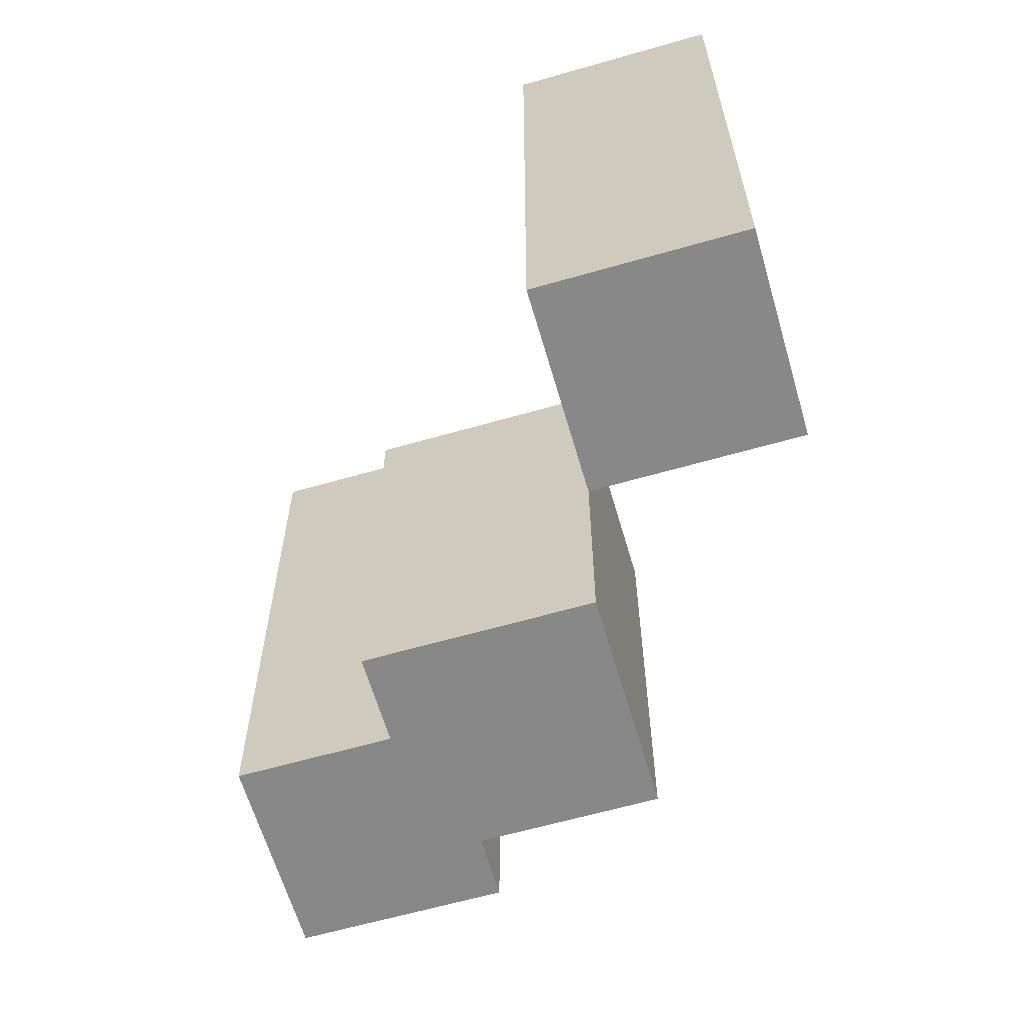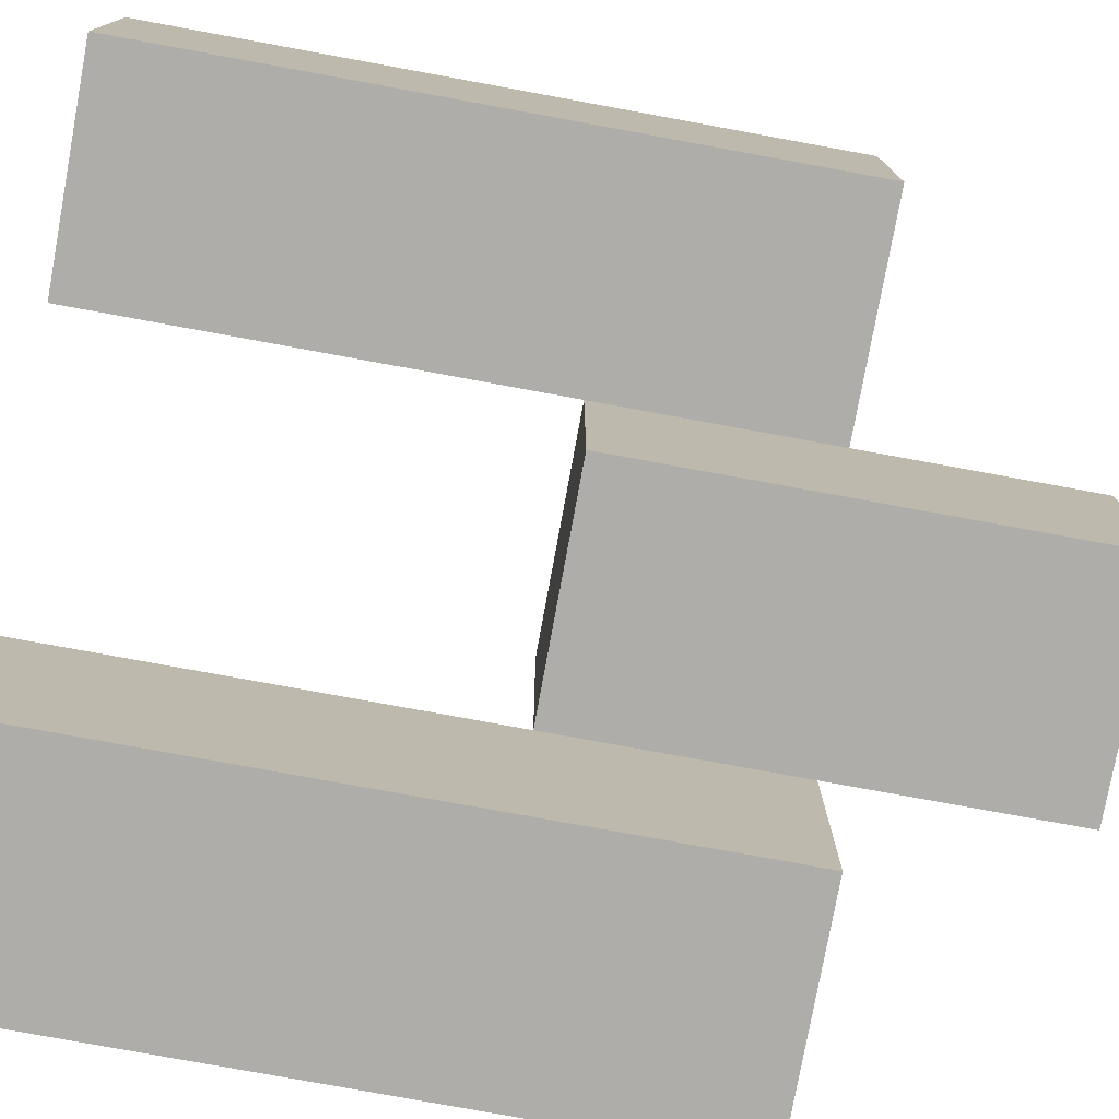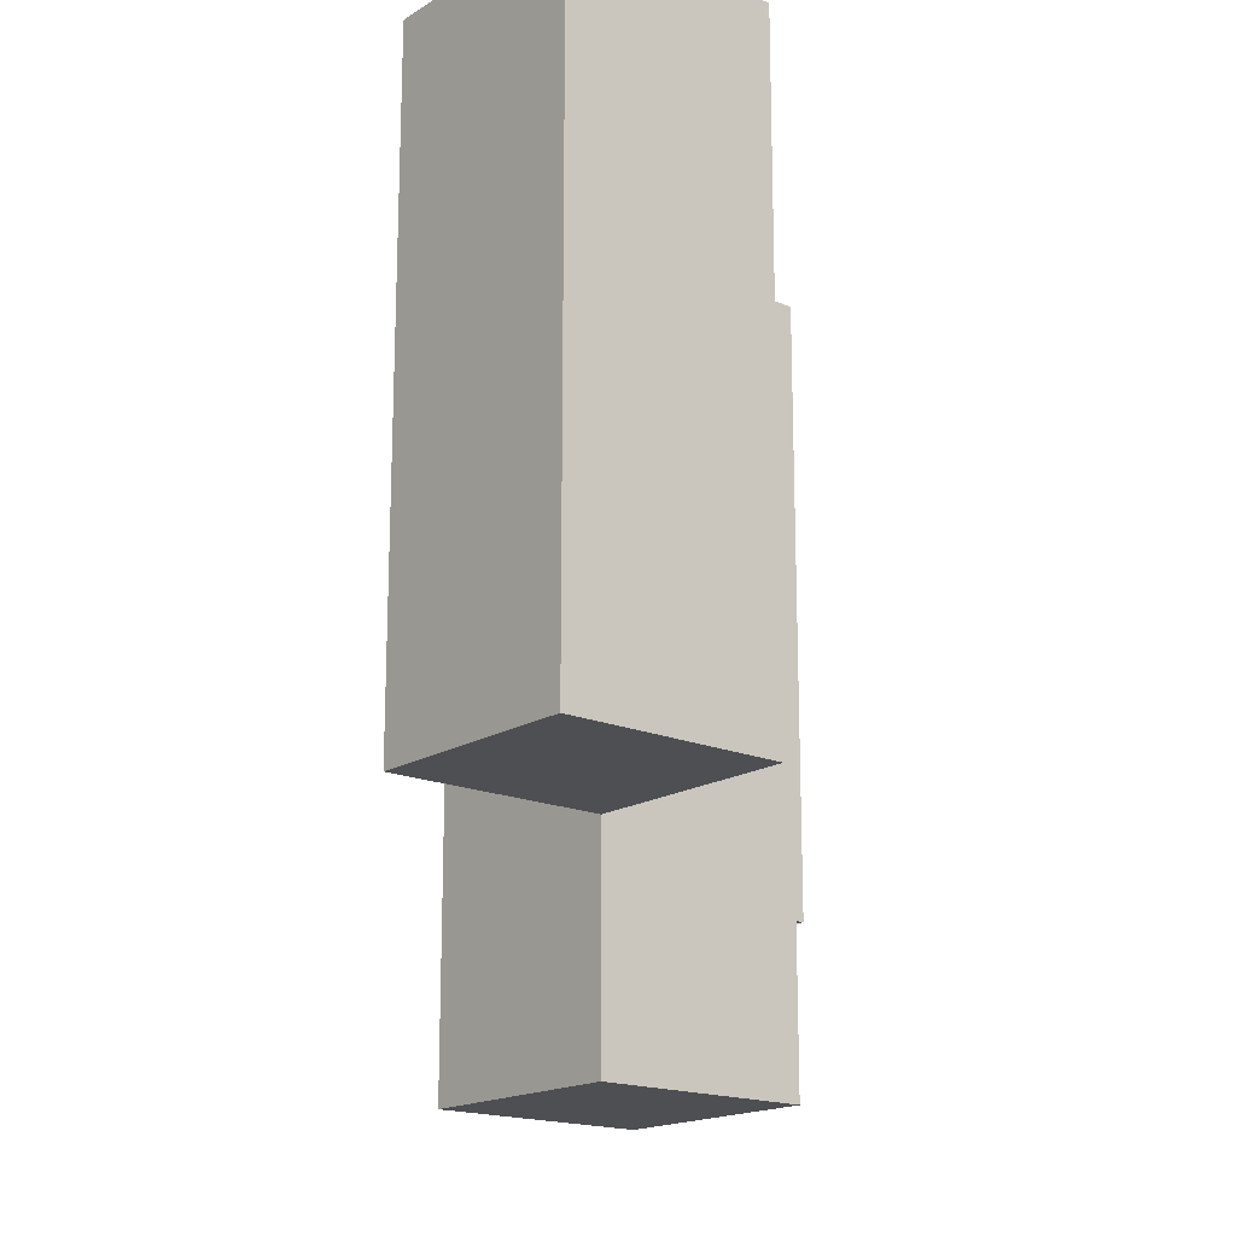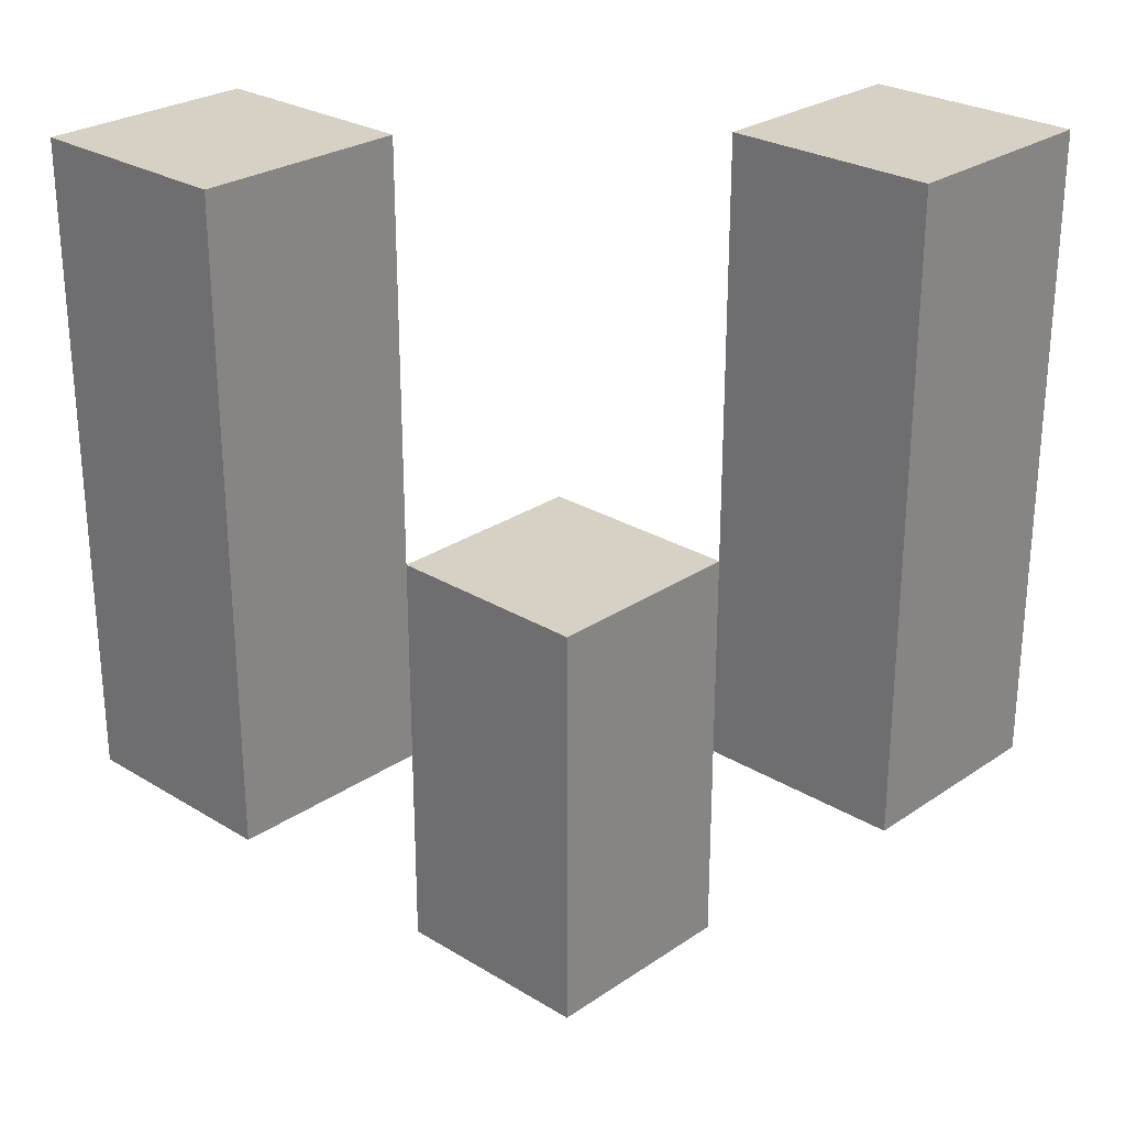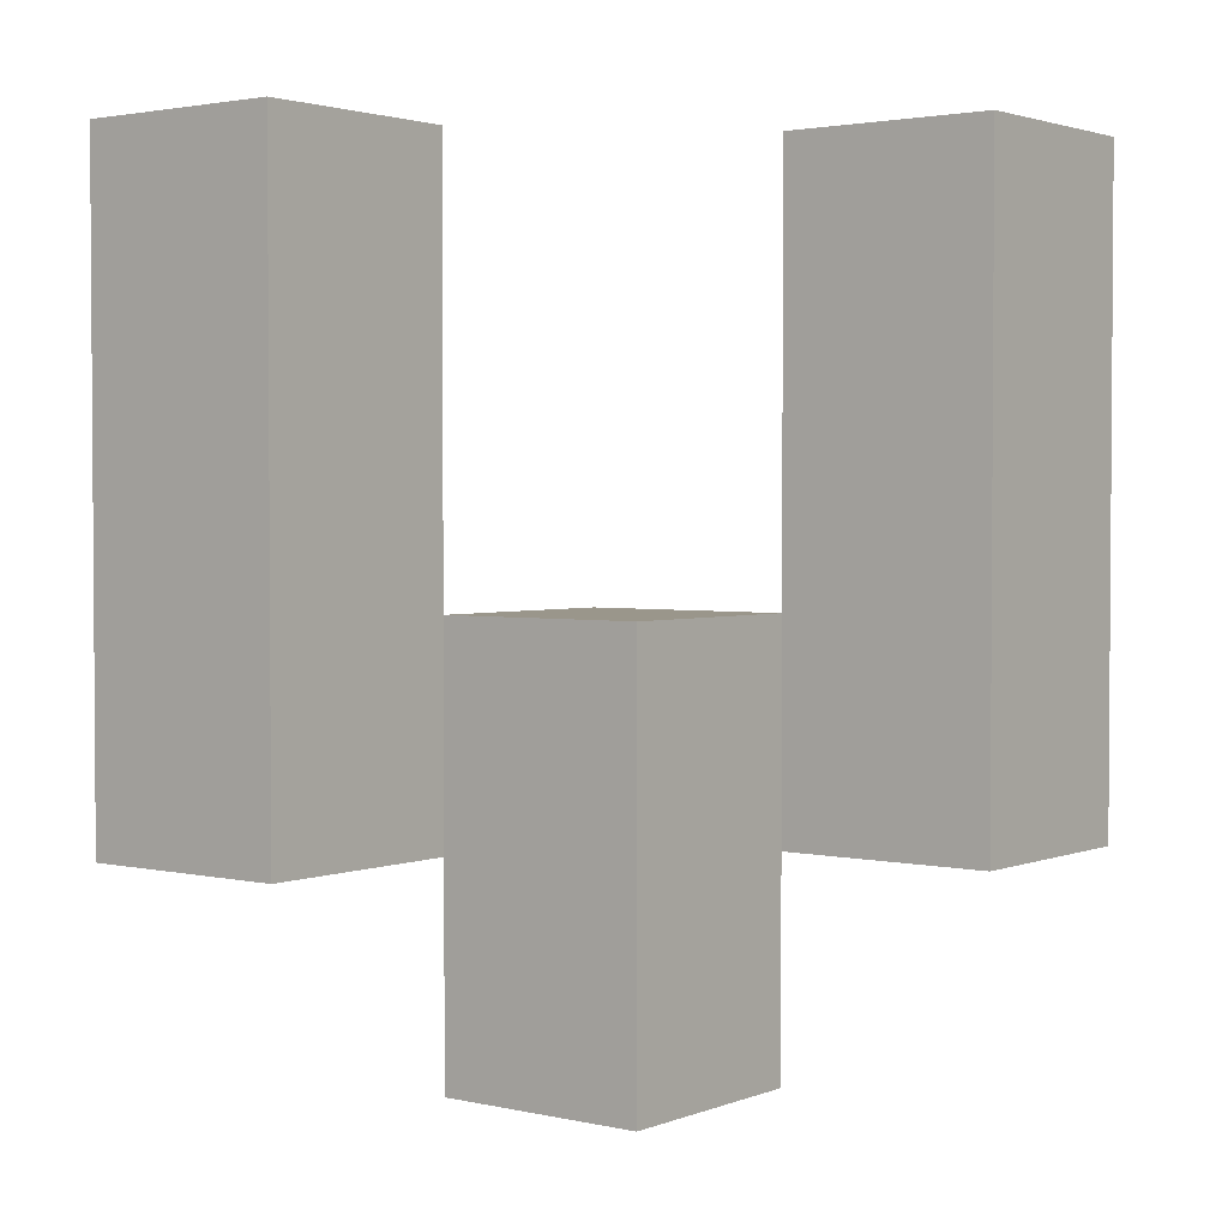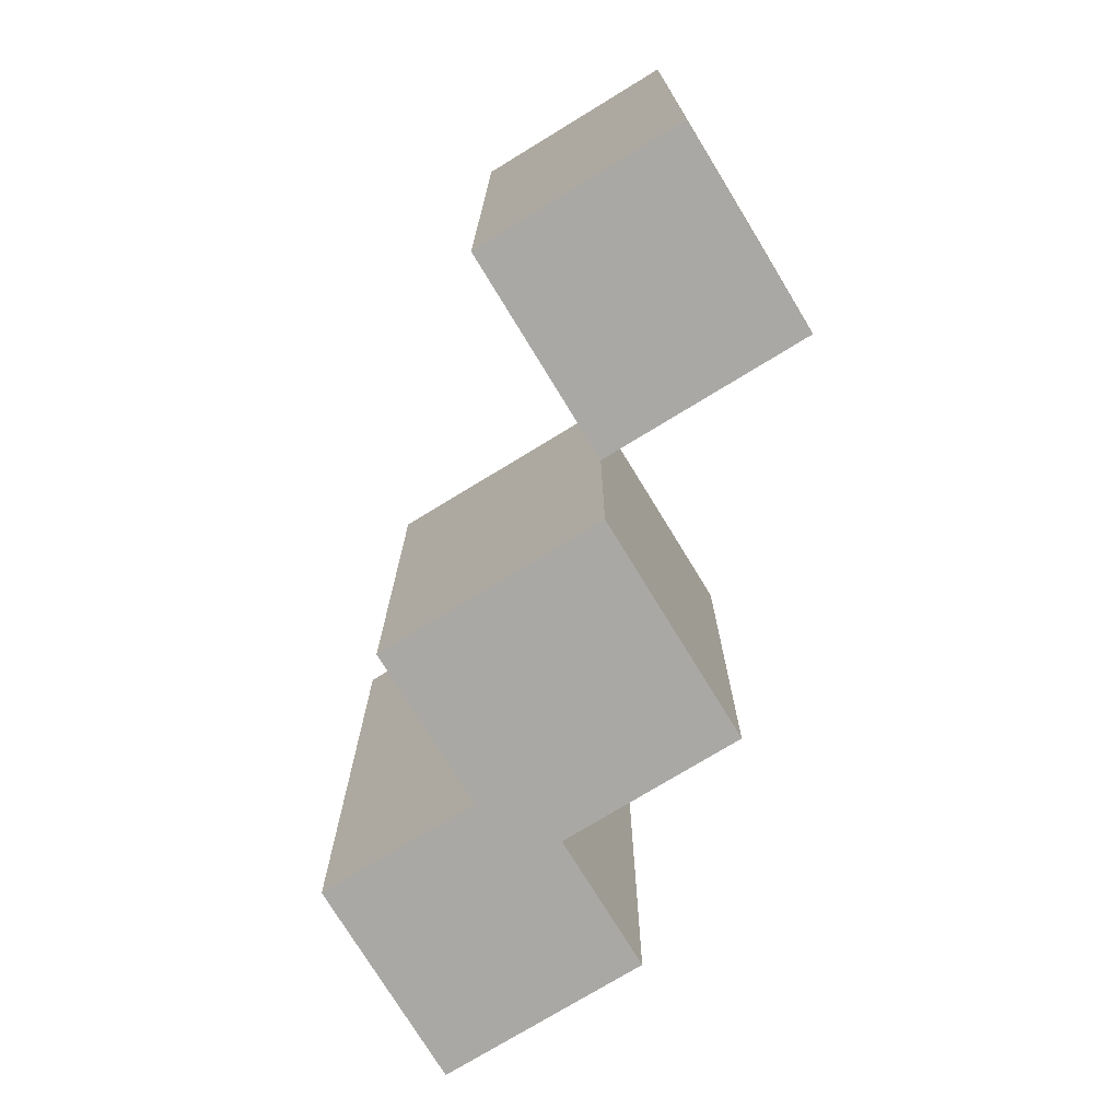
<metadata>
{"format":"obj","ext":"obj","renderer":"f3d","projection":"perspective","resolution":1024,"background":"white","views":[{"elev":-62.7,"azim":106.2,"up":"+Y"},{"elev":-77.4,"azim":-100.4,"up":"+Z"},{"elev":-17.7,"azim":-39.9,"up":"+Y"},{"elev":26.7,"azim":-136.5,"up":"+Y"},{"elev":2.4,"azim":-142.2,"up":"+Y"},{"elev":-75.1,"azim":121.4,"up":"+Y"}]}
</metadata>
<code>
o
v 16.8 1 22.2
v 16.8 1 22.3
v 16.8 1.3 22.2
v 16.8 1.3 22.3
v 16.7 0.9 22.3
v 16.7 0.9 22.4
v 16.7 1 22.3
v 16.7 1.1 22.3
v 16.7 1.1 22.4
v 16.6 1 22.4
v 16.6 1 22.5
v 16.6 1.1 22.4
v 16.6 1.3 22.4
v 16.6 1.3 22.5
v 16.7 1 22.2
v 16.7 1 22.3
v 16.7 1.1 22.3
v 16.7 1.3 22.2
v 16.7 1.3 22.3
v 16.6 0.9 22.3
v 16.6 0.9 22.4
v 16.6 1 22.4
v 16.6 1.1 22.3
v 16.6 1.1 22.4
v 16.5 1 22.4
v 16.5 1 22.5
v 16.5 1.3 22.4
v 16.5 1.3 22.5
v 16.8 1 22.2
v 16.8 1.3 22.2
v 16.7 1 22.2
v 16.7 1.3 22.2
v 16.7 0.9 22.3
v 16.7 1 22.3
v 16.7 1.1 22.3
v 16.6 0.9 22.3
v 16.6 1.1 22.3
v 16.6 1 22.4
v 16.6 1.1 22.4
v 16.6 1.3 22.4
v 16.5 1 22.4
v 16.5 1.3 22.4
v 16.8 1 22.3
v 16.8 1.3 22.3
v 16.7 1 22.3
v 16.7 1.1 22.3
v 16.7 1.3 22.3
v 16.7 0.9 22.4
v 16.7 1.1 22.4
v 16.6 0.9 22.4
v 16.6 1 22.4
v 16.6 1.1 22.4
v 16.6 1 22.5
v 16.6 1.3 22.5
v 16.5 1 22.5
v 16.5 1.3 22.5
v 16.7 0.9 22.3
v 16.6 0.9 22.3
v 16.7 0.9 22.4
v 16.6 0.9 22.4
v 16.8 1 22.2
v 16.7 1 22.2
v 16.8 1 22.3
v 16.7 1 22.3
v 16.6 1 22.4
v 16.5 1 22.4
v 16.6 1 22.5
v 16.5 1 22.5
v 16.7 1.1 22.3
v 16.6 1.1 22.3
v 16.7 1.1 22.4
v 16.6 1.1 22.4
v 16.8 1.3 22.2
v 16.7 1.3 22.2
v 16.8 1.3 22.3
v 16.7 1.3 22.3
v 16.6 1.3 22.4
v 16.5 1.3 22.4
v 16.6 1.3 22.5
v 16.5 1.3 22.5
f 3 2 1
f 4 2 3
f 7 6 5
f 8 6 7
f 9 6 8
f 12 11 10
f 13 11 12
f 14 11 13
f 15 16 17
f 15 17 18
f 18 17 19
f 20 21 22
f 20 22 23
f 23 22 24
f 25 26 27
f 27 26 28
f 31 30 29
f 32 30 31
f 36 34 33
f 36 35 34
f 37 35 36
f 41 39 38
f 41 40 39
f 42 40 41
f 43 44 45
f 45 44 46
f 46 44 47
f 48 49 50
f 50 49 51
f 51 49 52
f 53 54 55
f 55 54 56
f 59 58 57
f 60 58 59
f 63 62 61
f 64 62 63
f 67 66 65
f 68 66 67
f 69 70 71
f 71 70 72
f 73 74 75
f 75 74 76
f 77 78 79
f 79 78 80

</code>
